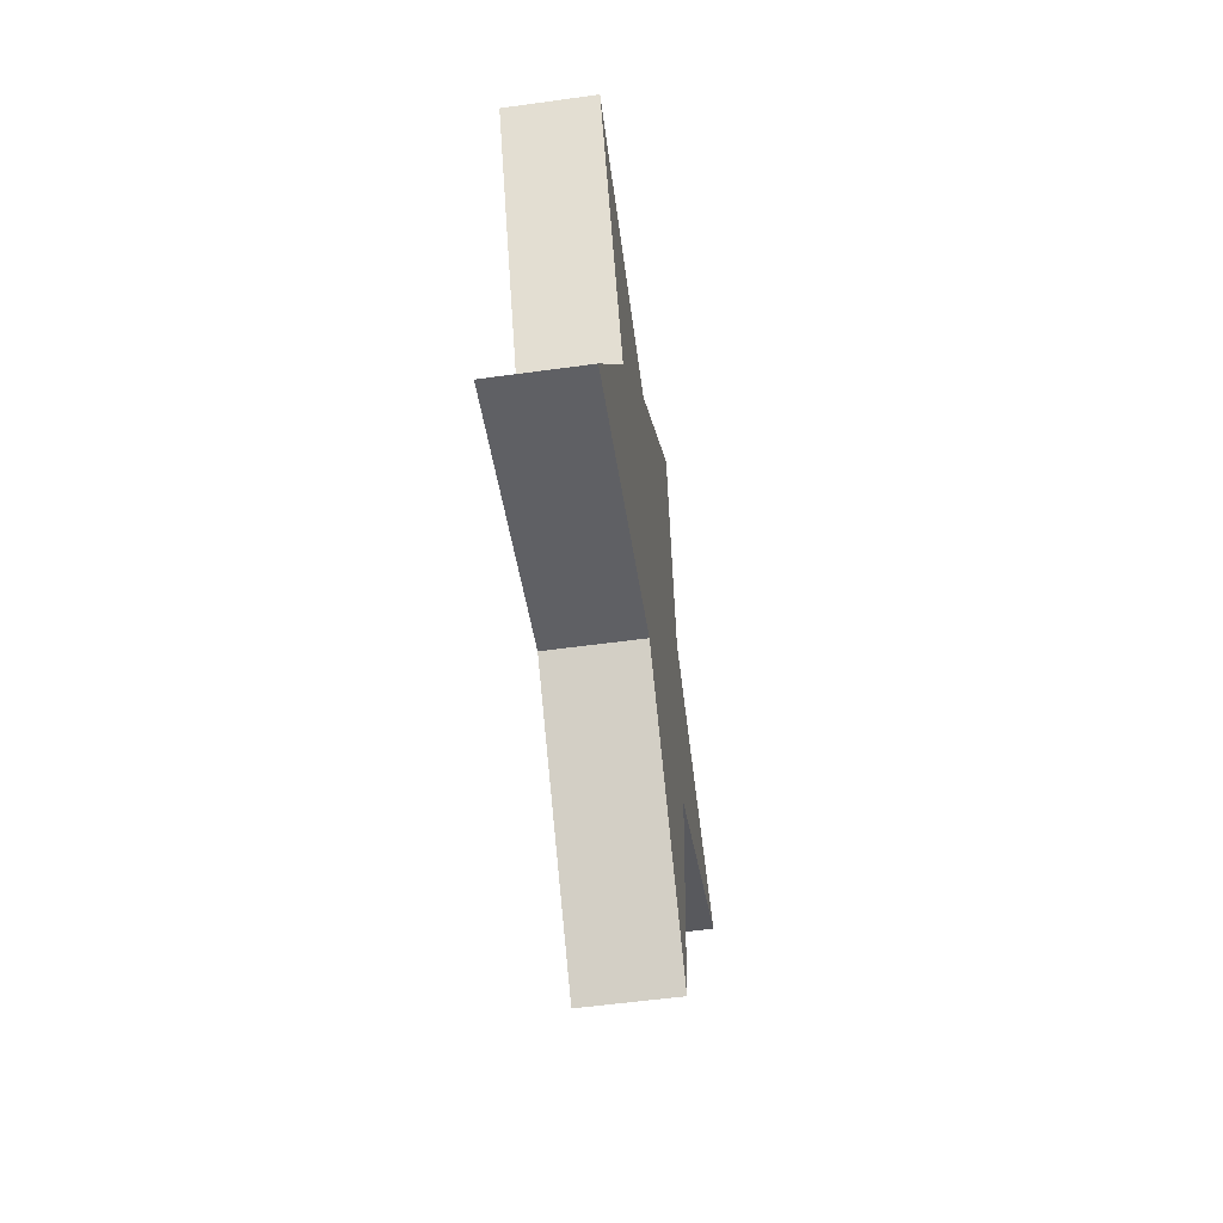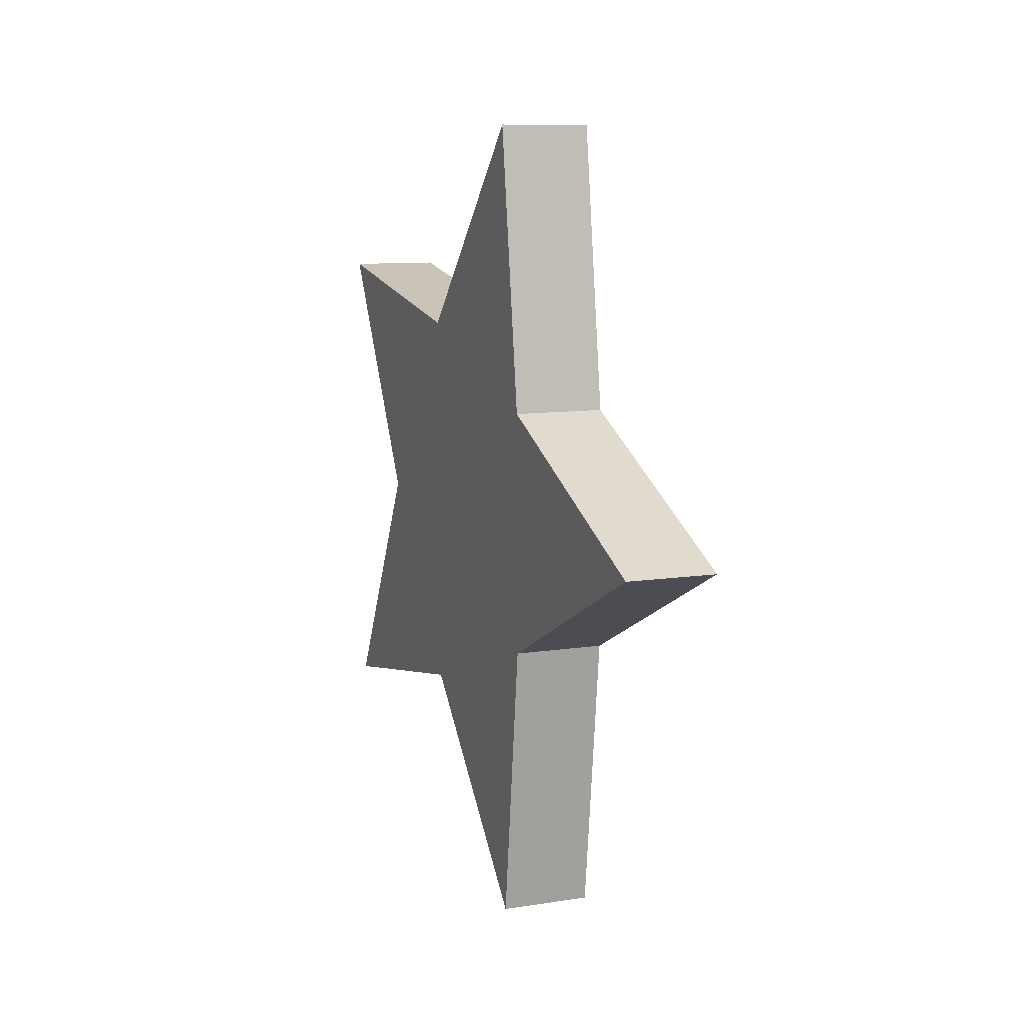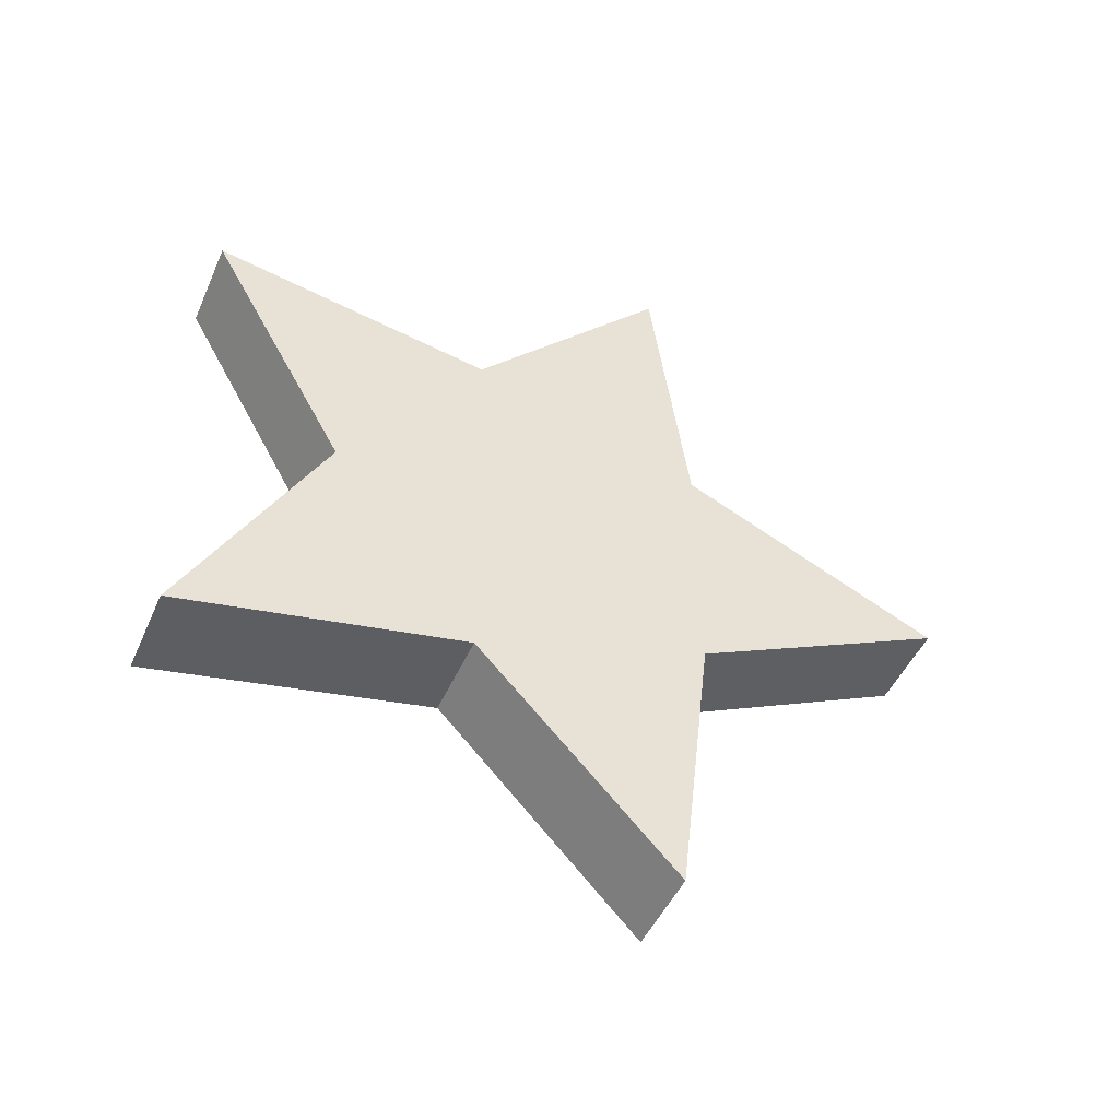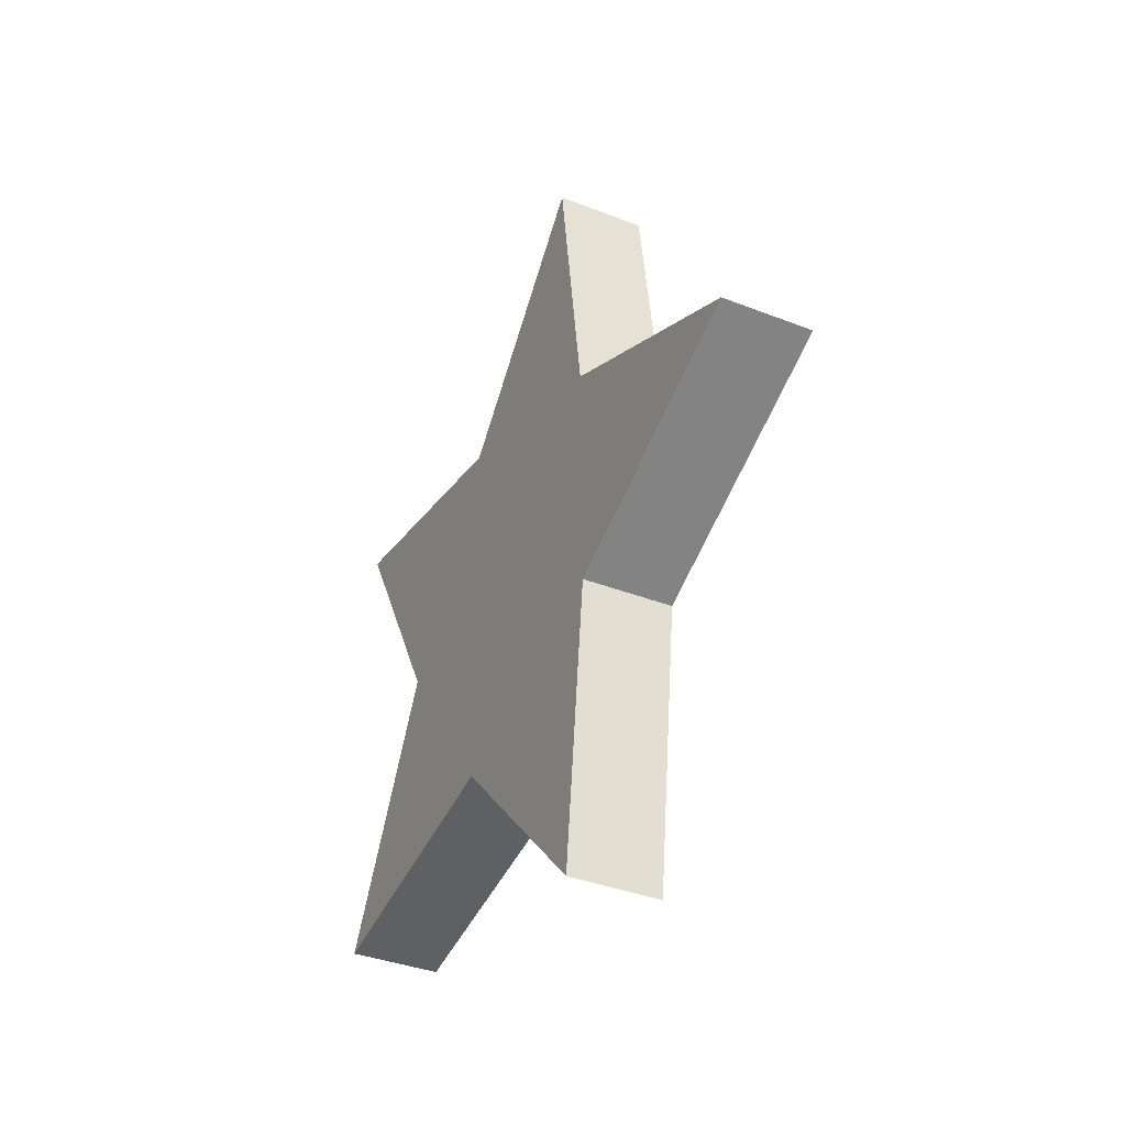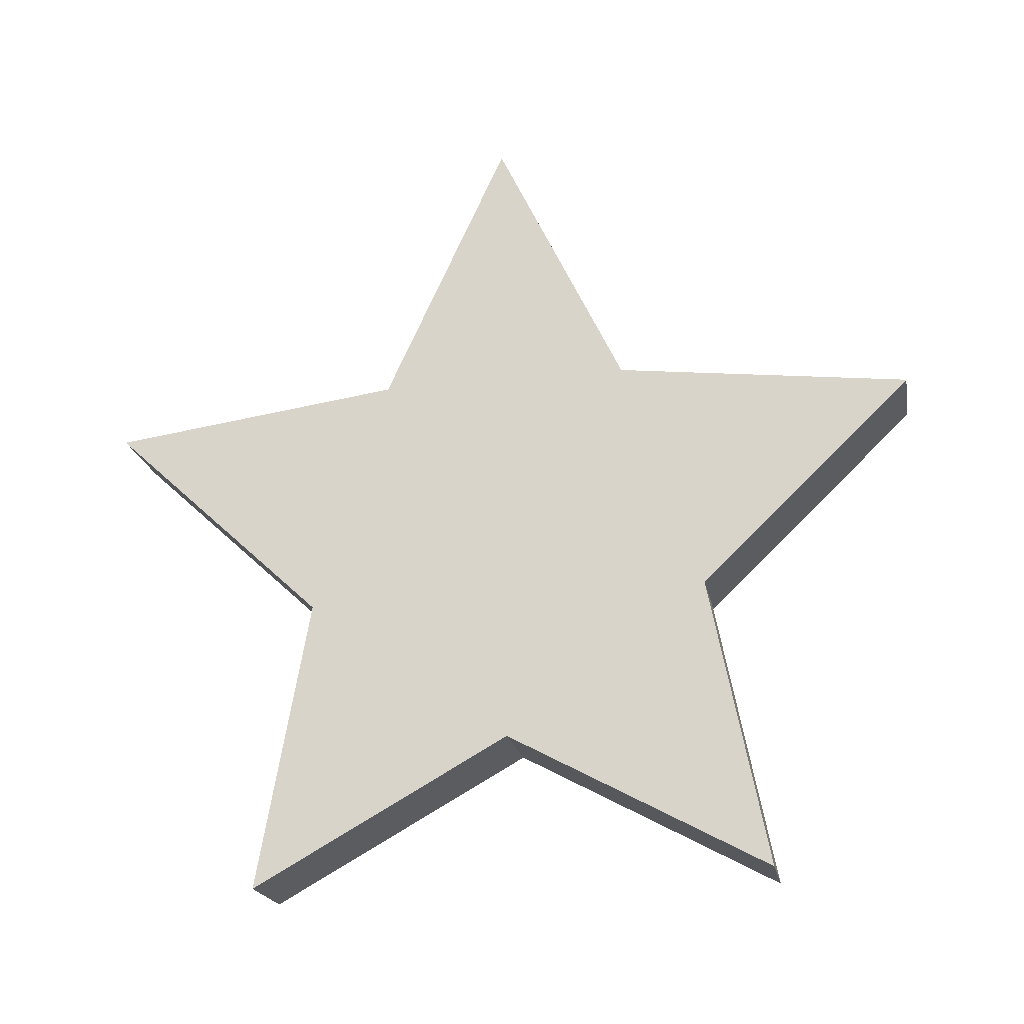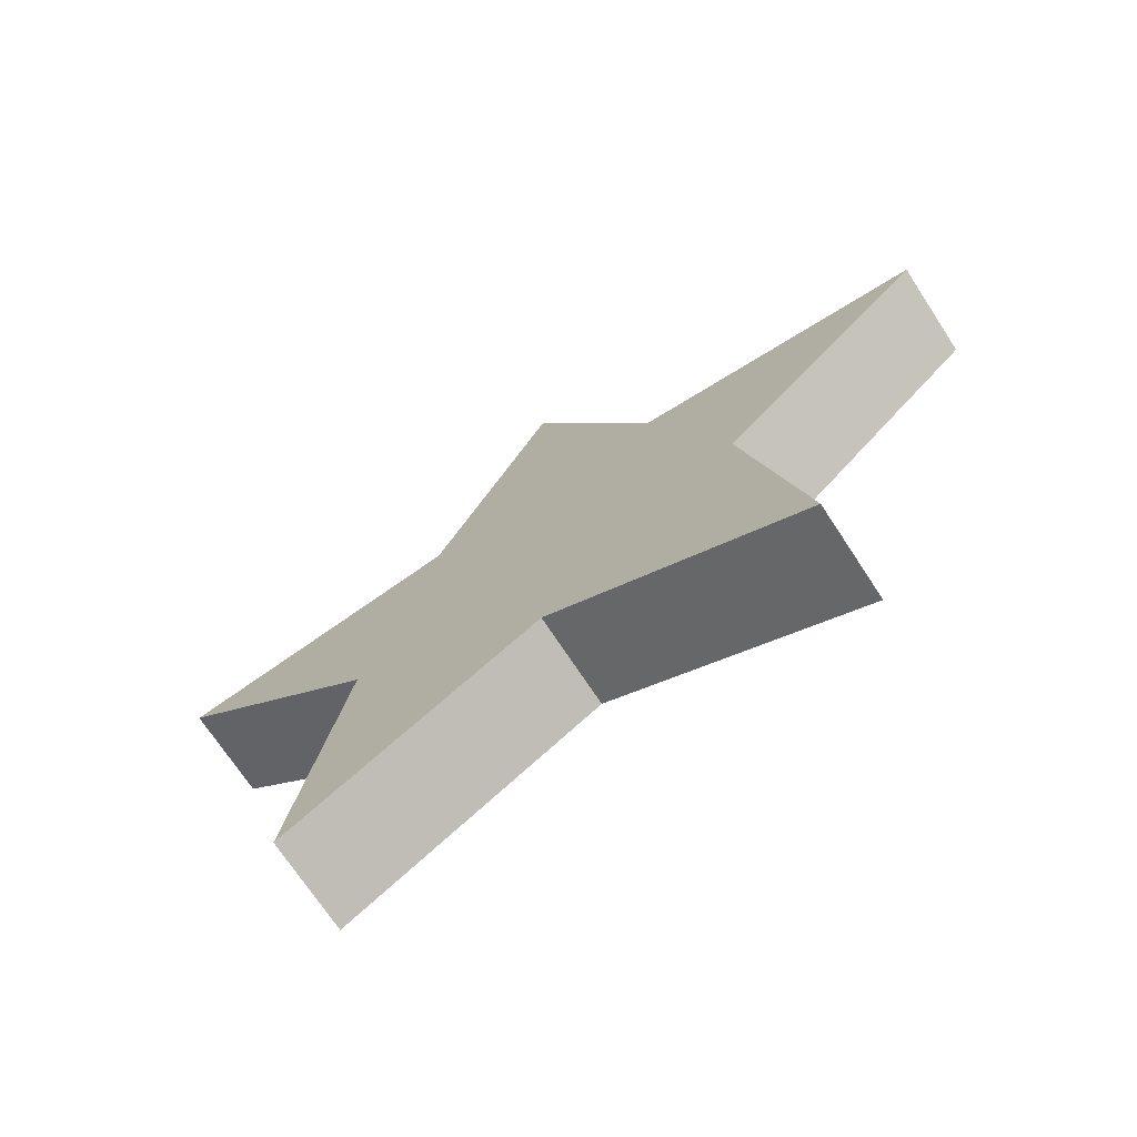
<metadata>
{"format":"obj","ext":"obj","renderer":"f3d","projection":"perspective","resolution":1024,"background":"white","views":[{"elev":-56.3,"azim":8.2,"up":"+Z"},{"elev":9.9,"azim":158.3,"up":"+Z"},{"elev":-47.6,"azim":66.8,"up":"+Z"},{"elev":-37.3,"azim":153.3,"up":"+Z"},{"elev":-20.1,"azim":100.5,"up":"+Y"},{"elev":-71.6,"azim":123.3,"up":"+Y"}]}
</metadata>
<code>
o 円
v -0.1848 -0.205 -0.6518
v -0.1848 0.4464 -1.331
v -0.1848 0.5565 -0.3963
v -0.1848 1.404 0.0133
v -0.1848 0.5489 0.4068
v -0.1848 0.4211 1.339
v -0.1848 -0.2173 0.6478
v -0.1848 -1.143 0.8143
v -0.1848 -0.6832 -0.006474
v -0.1848 -1.128 -0.8358
v 0.1143 0.4464 -1.331
v 0.1143 -0.205 -0.6518
v 0.1143 0.5565 -0.3963
v 0.1143 1.404 0.0133
v 0.1143 0.5489 0.4068
v 0.1143 0.4211 1.339
v 0.1143 -0.2173 0.6478
v 0.1143 -1.143 0.8143
v 0.1143 -0.6832 -0.006474
v 0.1143 -1.128 -0.8358
f 9 5 3
f 15 19 12
f 6 15 5
f 3 11 2
f 10 19 9
f 7 16 6
f 4 13 3
f 1 20 10
f 7 18 17
f 5 14 4
f 2 12 1
f 9 18 8
f 3 2 1
f 1 10 9
f 9 8 7
f 7 6 5
f 5 4 3
f 3 1 9
f 9 7 5
f 12 11 13
f 13 14 15
f 15 16 17
f 17 18 19
f 19 20 12
f 12 13 15
f 15 17 19
f 6 16 15
f 3 13 11
f 10 20 19
f 7 17 16
f 4 14 13
f 1 12 20
f 7 8 18
f 5 15 14
f 2 11 12
f 9 19 18

</code>
